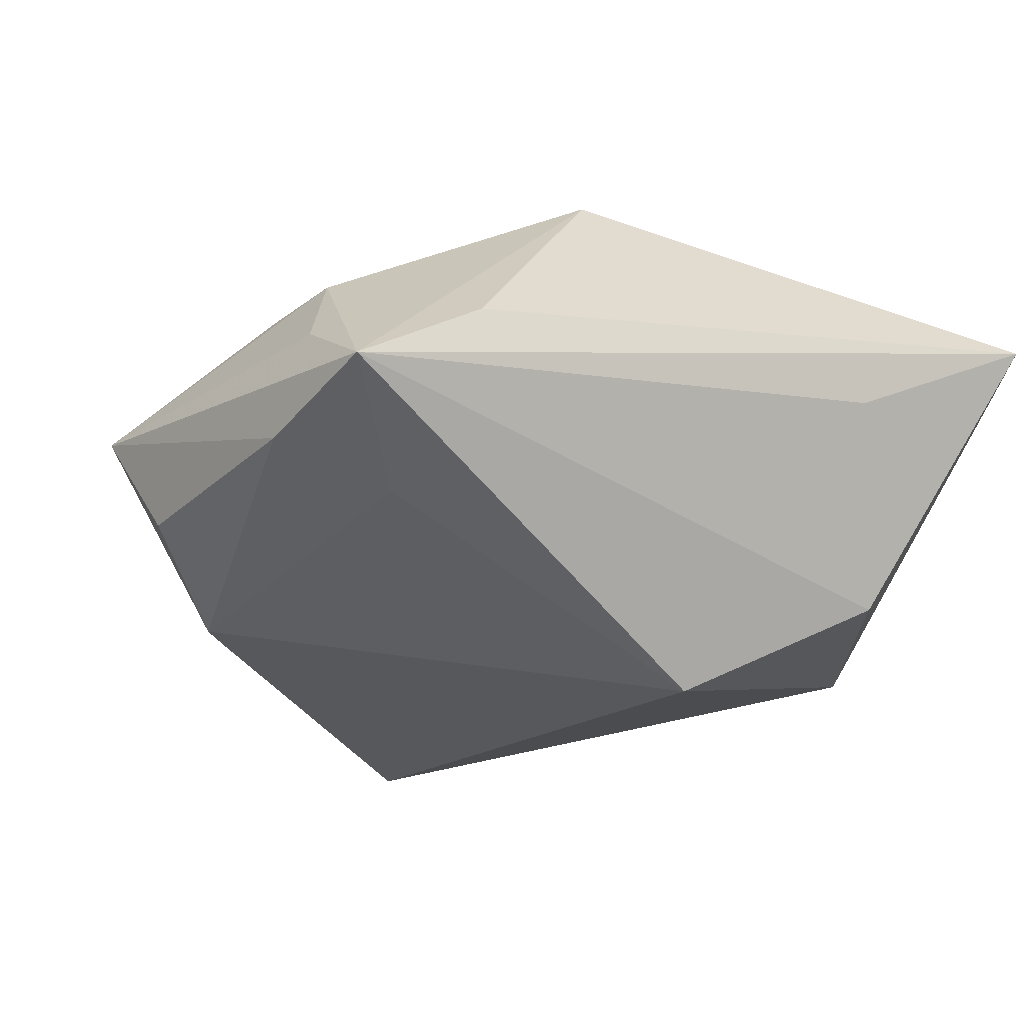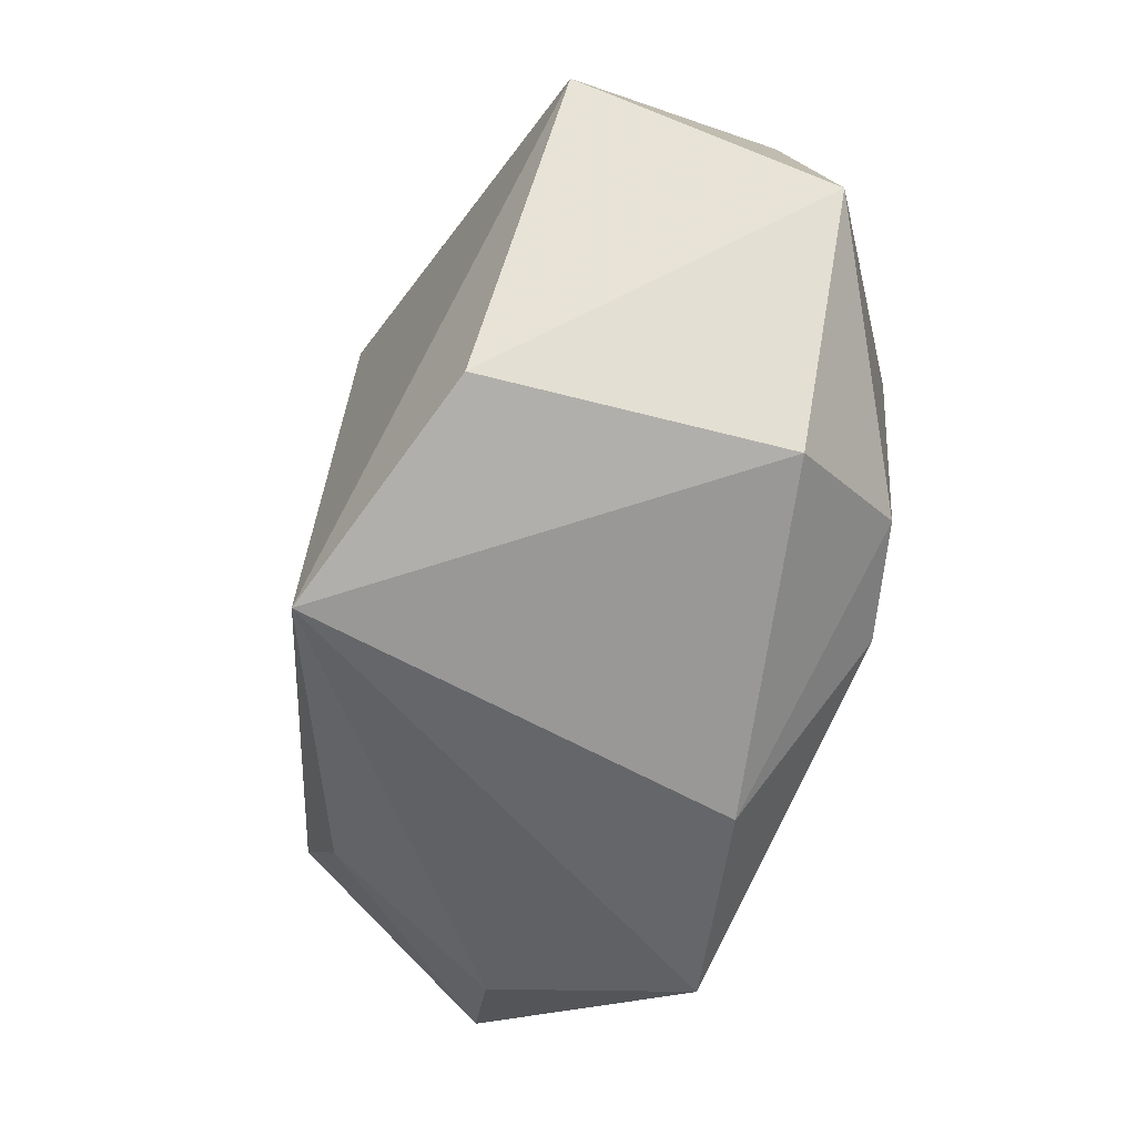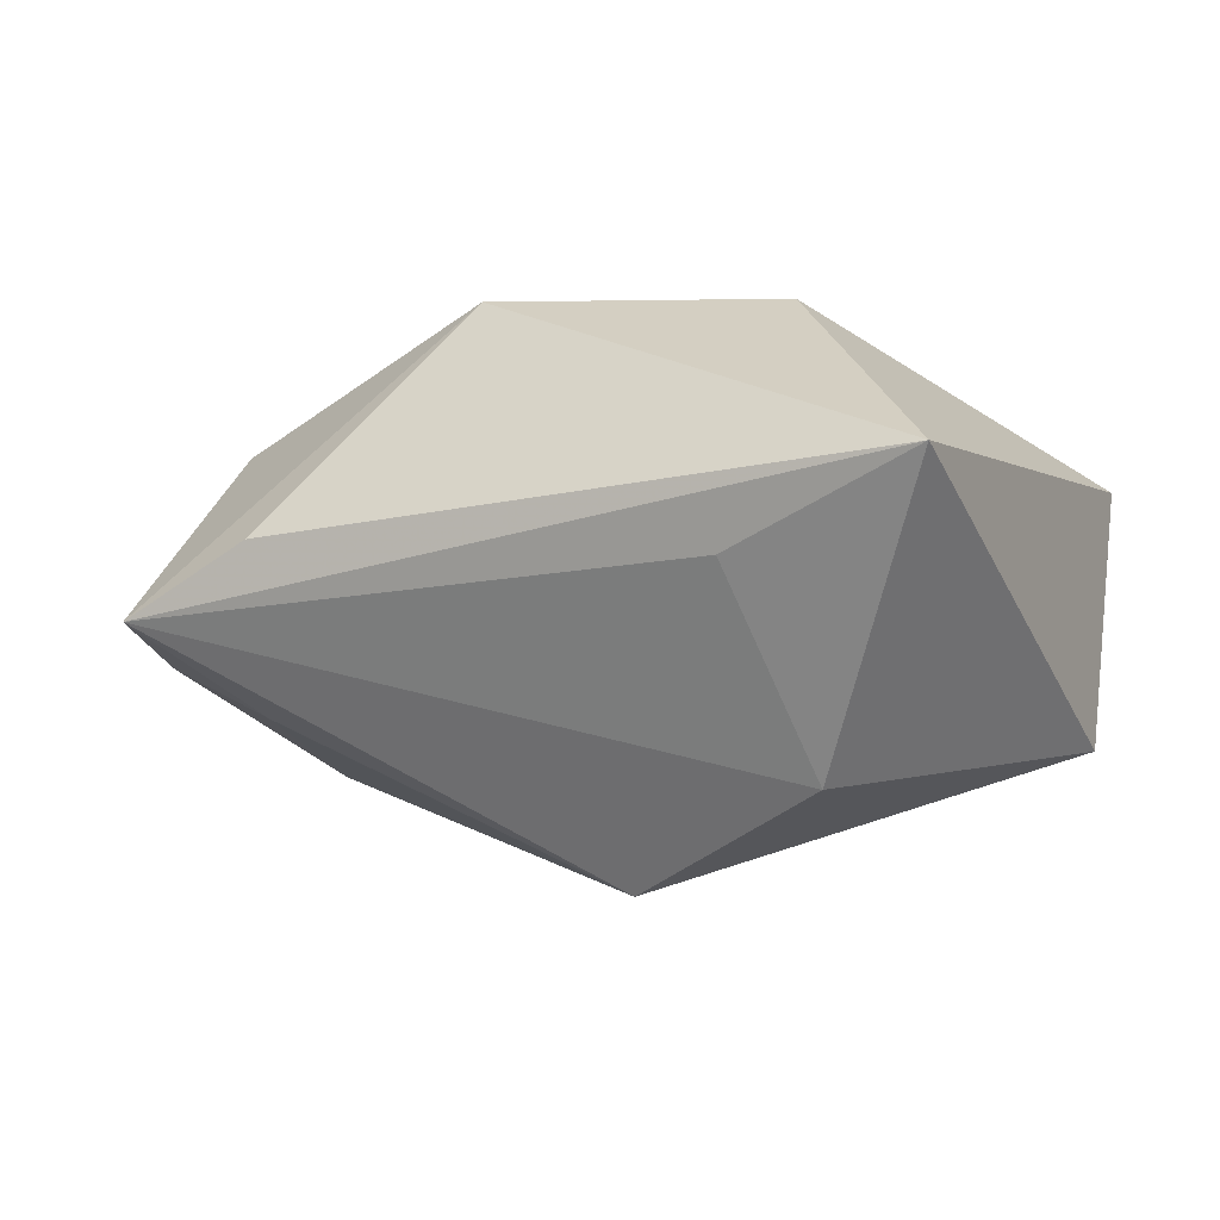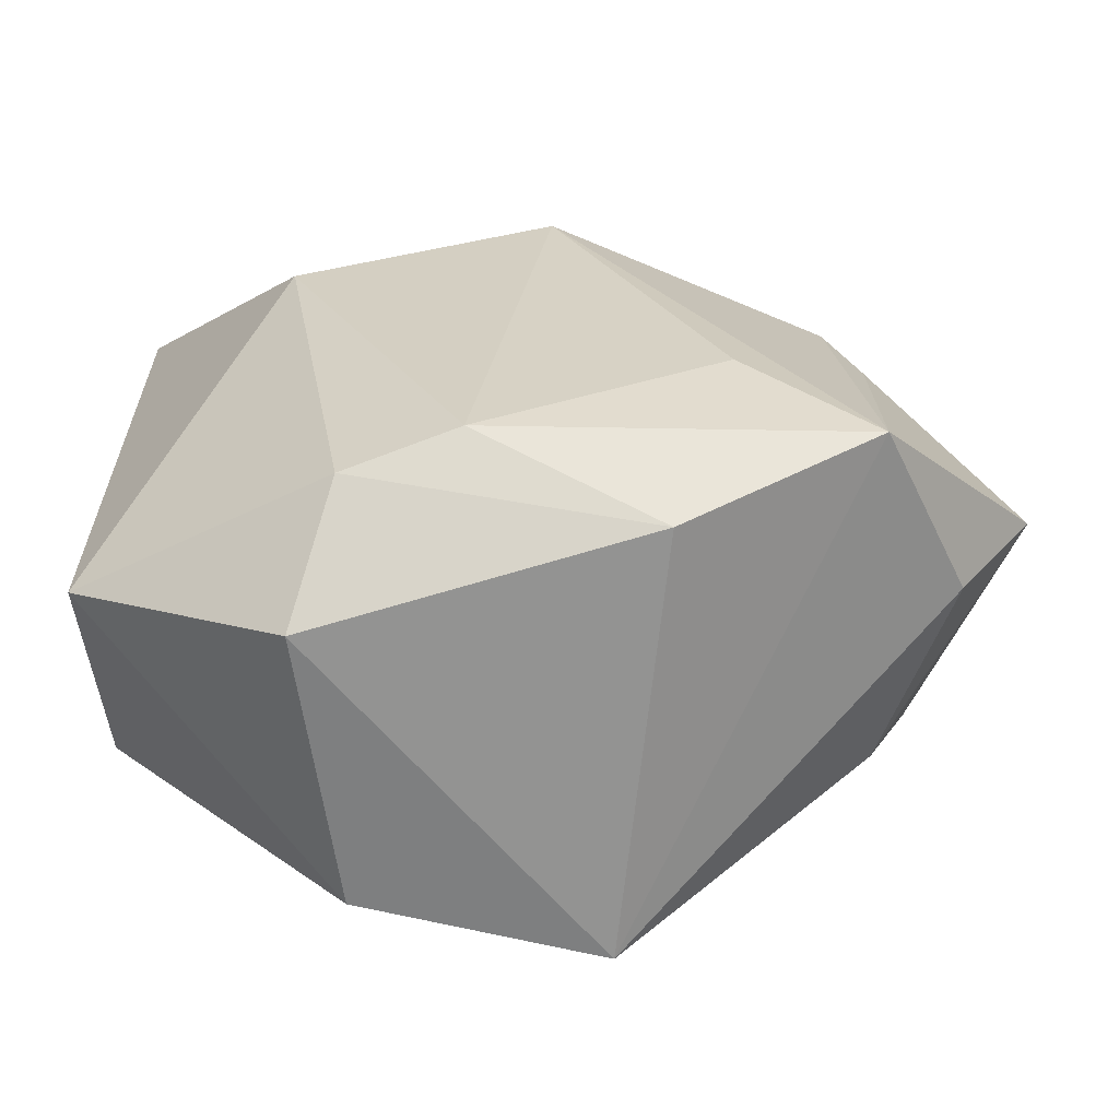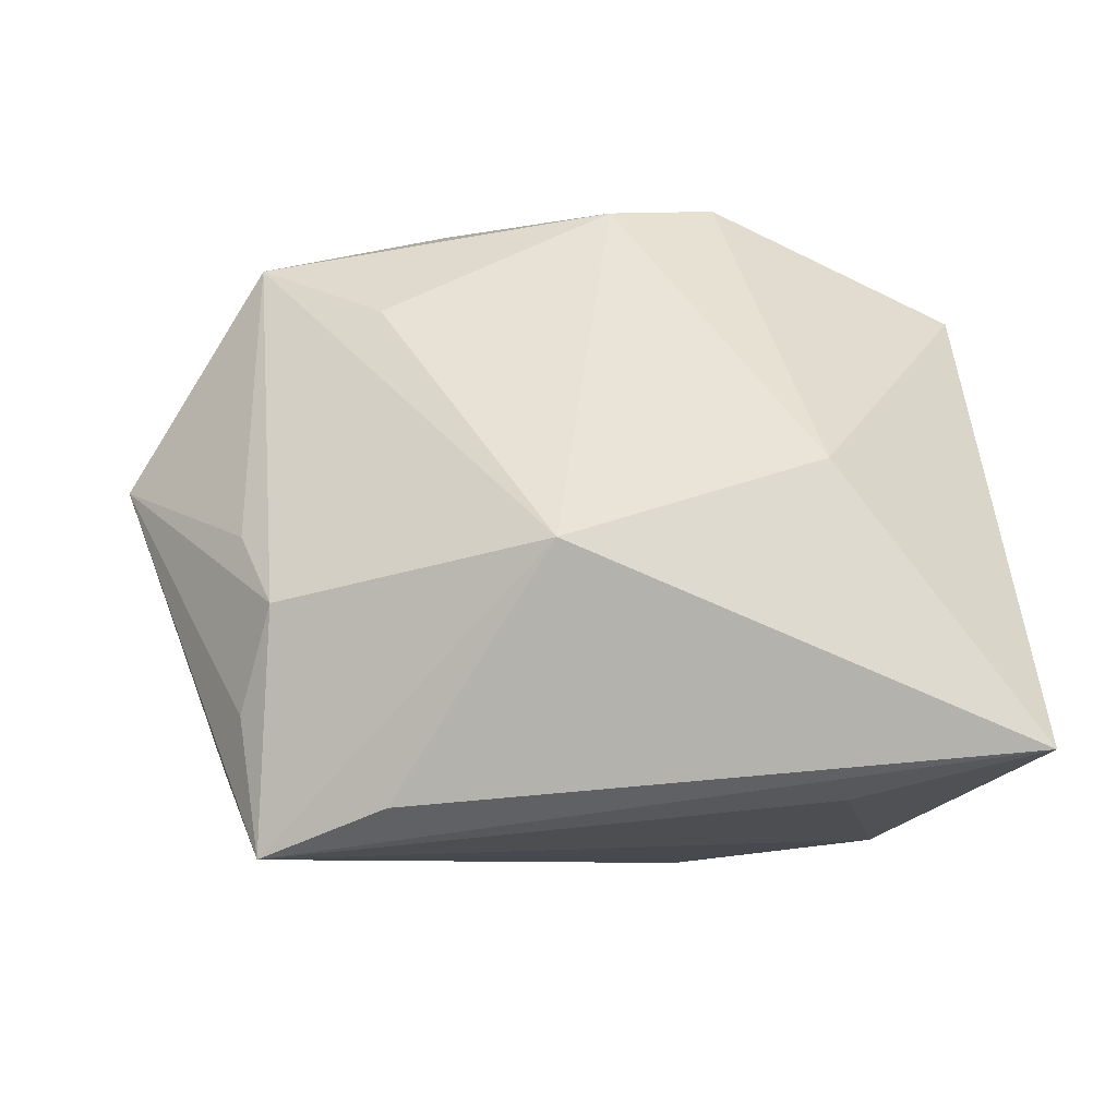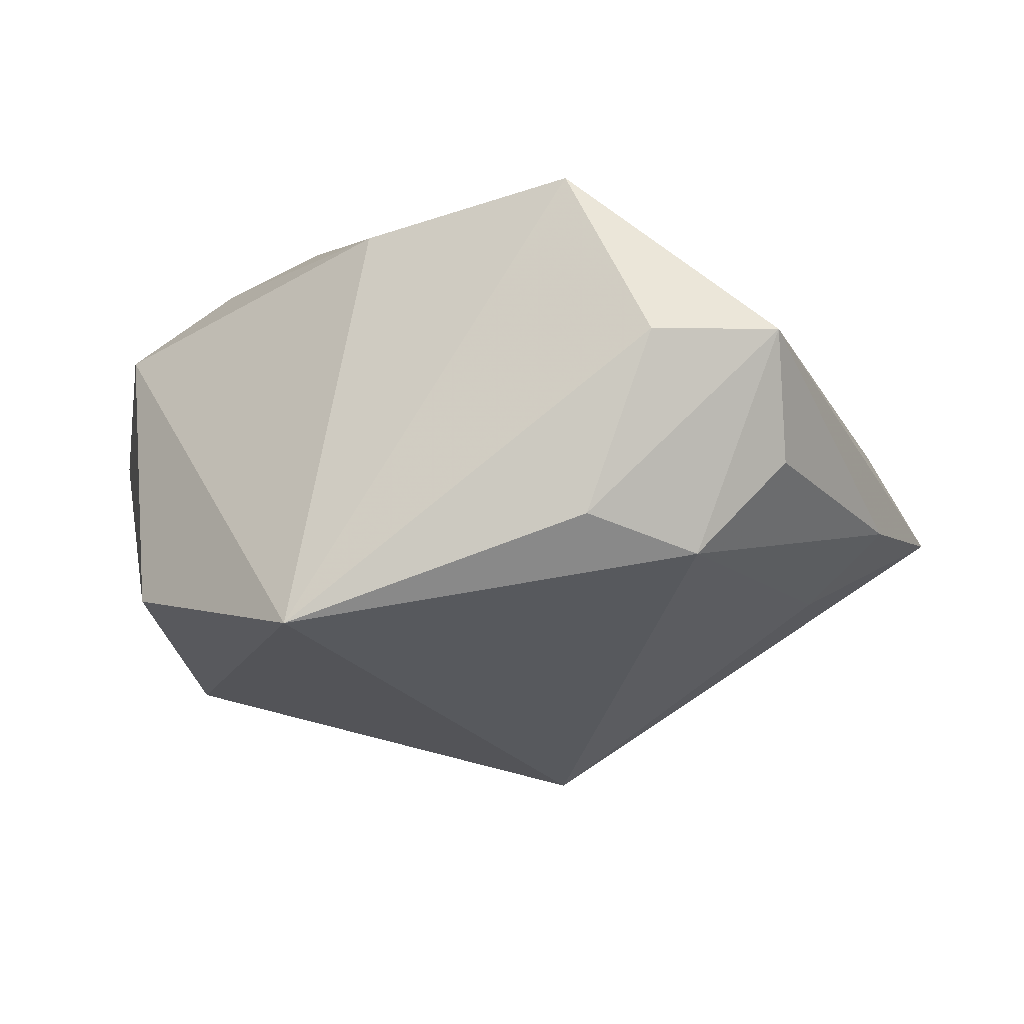
<metadata>
{"format":"obj","ext":"obj","renderer":"f3d","projection":"perspective","resolution":1024,"background":"white","views":[{"elev":-22.1,"azim":159.6,"up":"+Z"},{"elev":-78.7,"azim":-107.0,"up":"+Y"},{"elev":-2.9,"azim":-155.3,"up":"+Z"},{"elev":-63.1,"azim":4.0,"up":"+Y"},{"elev":43.5,"azim":177.9,"up":"+Z"},{"elev":-22.7,"azim":45.4,"up":"+Z"}]}
</metadata>
<code>
v -0.01772 0.02973 0.0003829
v -0.03199 -0.01935 0.008145
v -0.0016 -0.02072 0.0201
v 0.03447 -0.01456 0.001364
v -0.01456 -0.03116 0.00971
v -0.01677 0.01209 0.0201
v 0.01774 0.03103 0.002466
v 0.02676 0.01624 0.01005
v 0.0316 0.01935 -0.006235
v 0.004494 0.02026 0.0201
v 0.04075 -0.005894 0.002114
v 0.02199 0.0209 -0.01014
v 0.03687 -0.0008944 -0.007113
v -0.03351 -0.007027 -0.01258
v -0.005943 0.01651 -0.02293
v 0.03086 -0.005513 -0.01486
v -0.01299 -0.02965 -0.01375
v -0.01079 -0.0233 0.01824
v 0.02721 -0.01482 -0.01286
v 0.02947 0.008287 0.009778
v 0.02943 0.02133 0.002695
v 0.02858 -0.01835 0.01643
v 0.01267 -0.02636 0.01385
v 0.0281 0.03102 -0.0032
v 0.006392 -0.02895 -0.02056
v 0.0181 -0.009051 0.01895
v -0.02188 0.02098 -0.01509
v -0.03269 0.03103 0.007066
f 15 25 14
f 16 25 15
f 25 16 19
f 19 16 11
f 26 10 3
f 3 22 26
f 26 22 10
f 10 22 8
f 8 24 10
f 12 16 15
f 15 24 12
f 11 16 13
f 17 14 25
f 25 5 17
f 25 22 23
f 23 5 25
f 23 22 3
f 15 14 27
f 14 28 27
f 27 24 15
f 10 24 7
f 7 28 10
f 24 28 7
f 3 10 6
f 10 28 6
f 11 22 4
f 4 19 11
f 4 22 25
f 25 19 4
f 20 22 11
f 11 8 20
f 20 8 22
f 11 24 21
f 21 8 11
f 24 8 21
f 16 12 9
f 9 12 24
f 9 13 16
f 9 24 11
f 11 13 9
f 14 17 2
f 2 17 5
f 2 28 14
f 2 6 28
f 1 28 24
f 24 27 1
f 1 27 28
f 3 6 18
f 6 2 18
f 18 2 5
f 18 23 3
f 5 23 18

</code>
